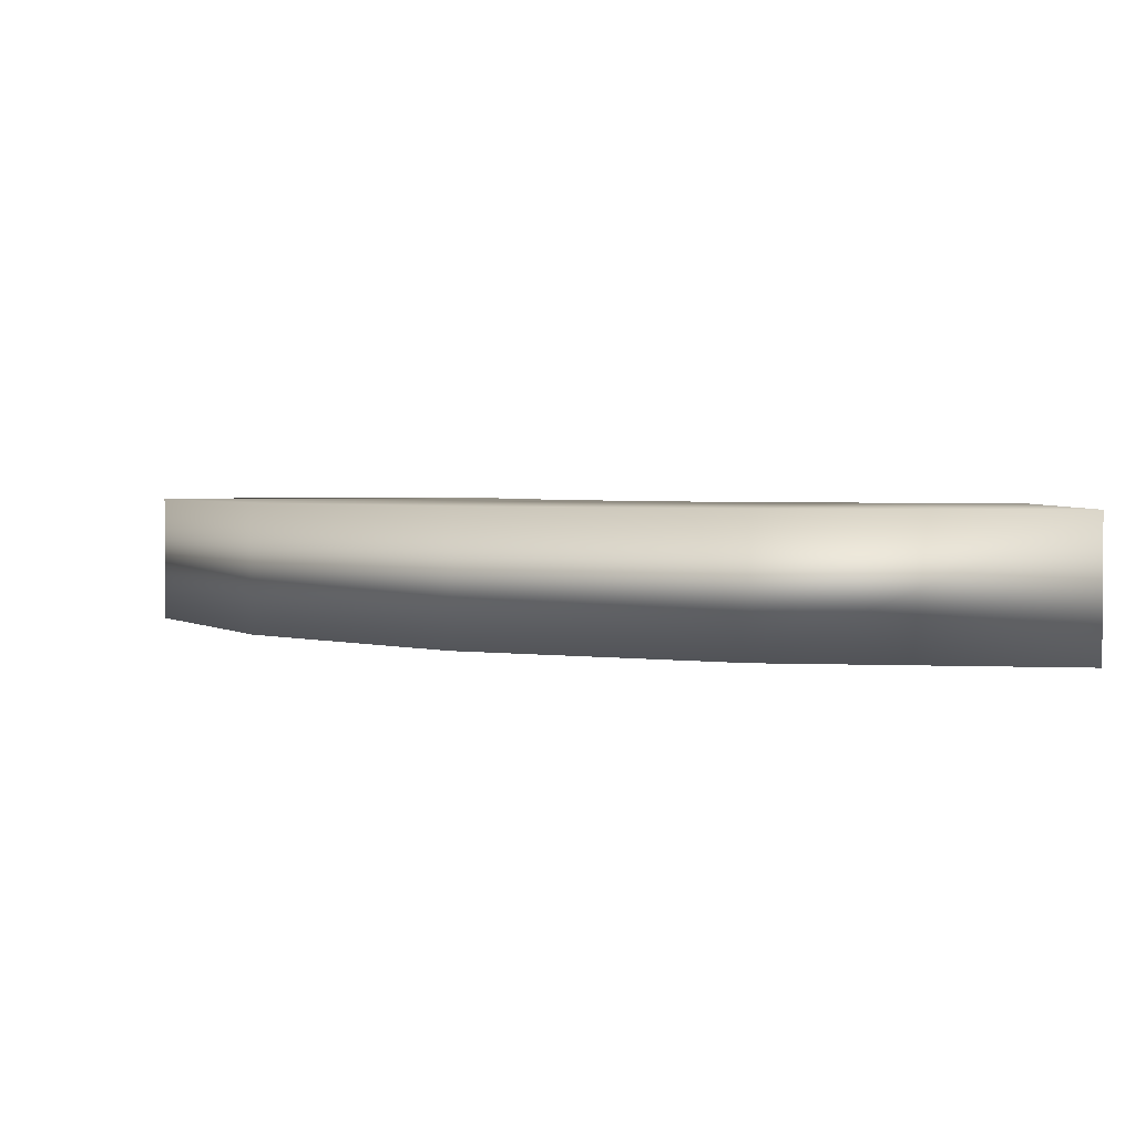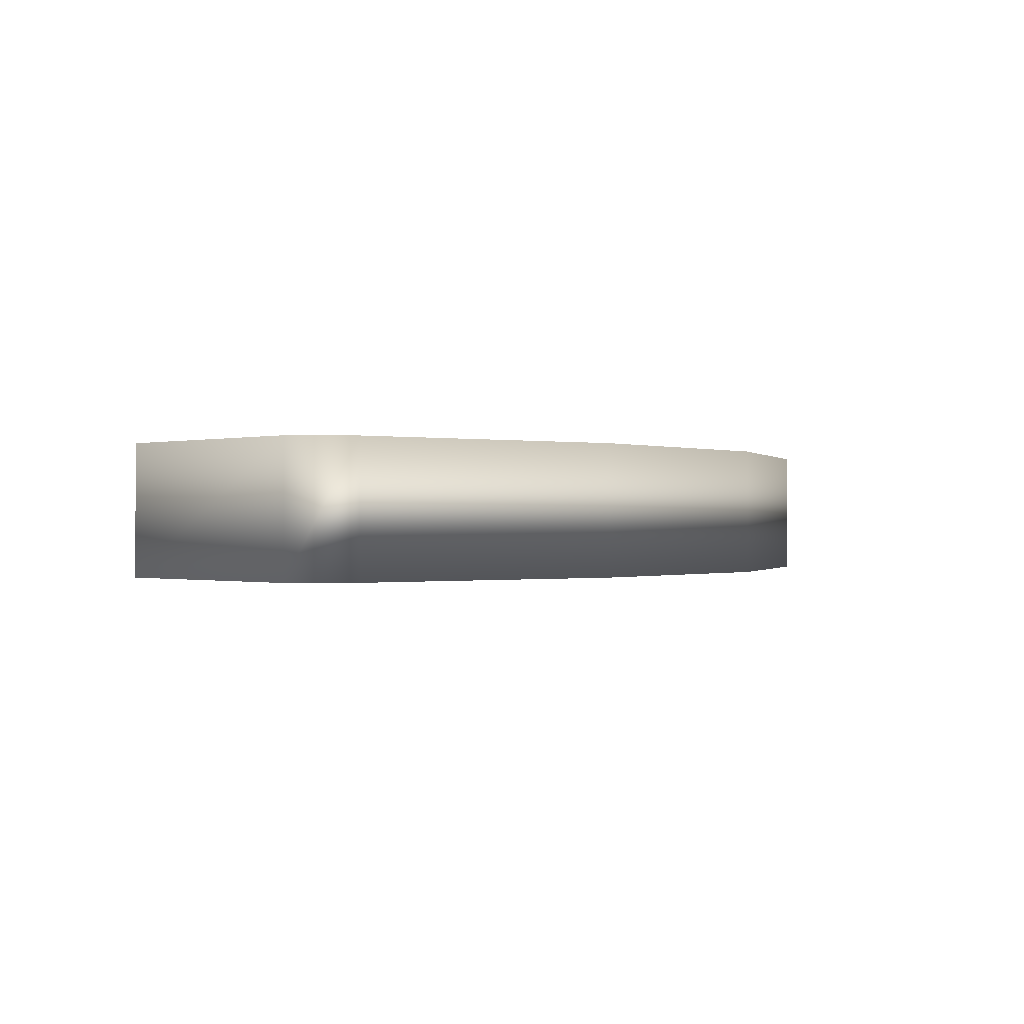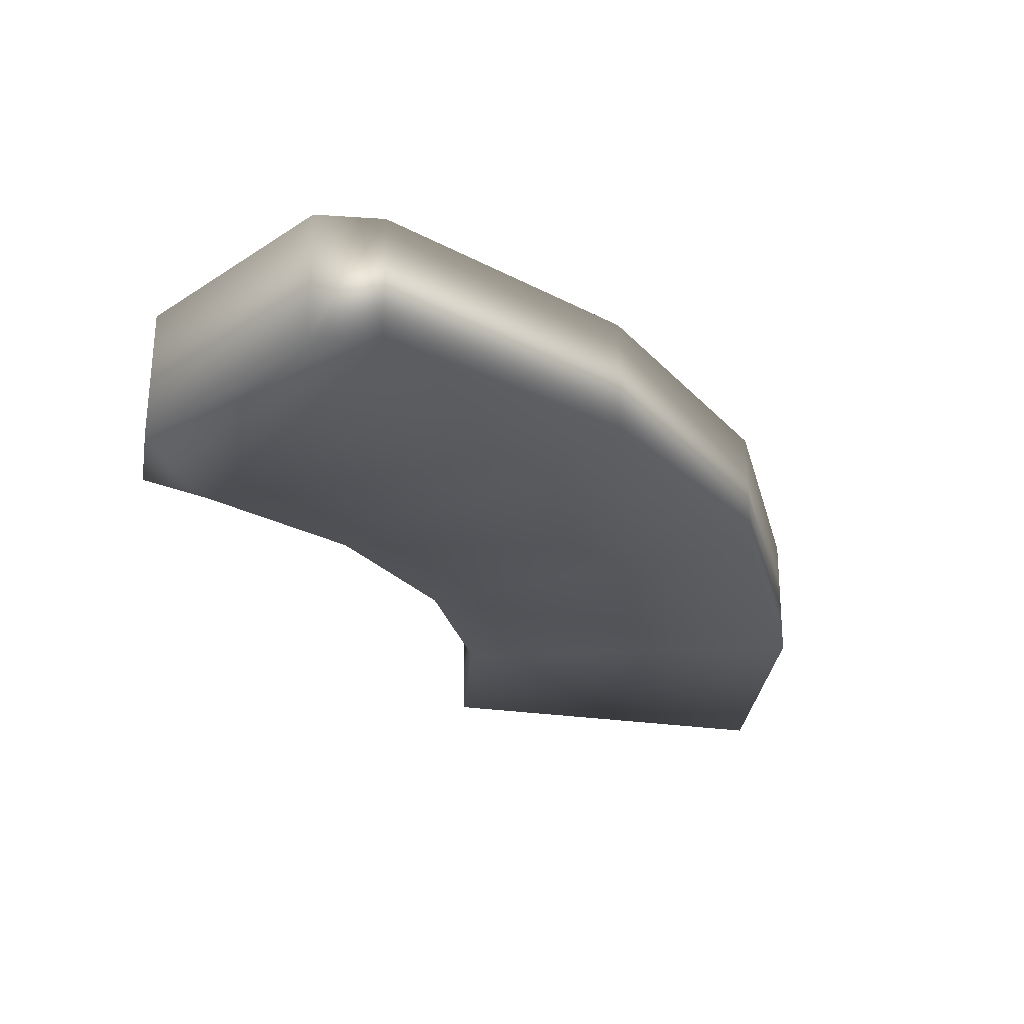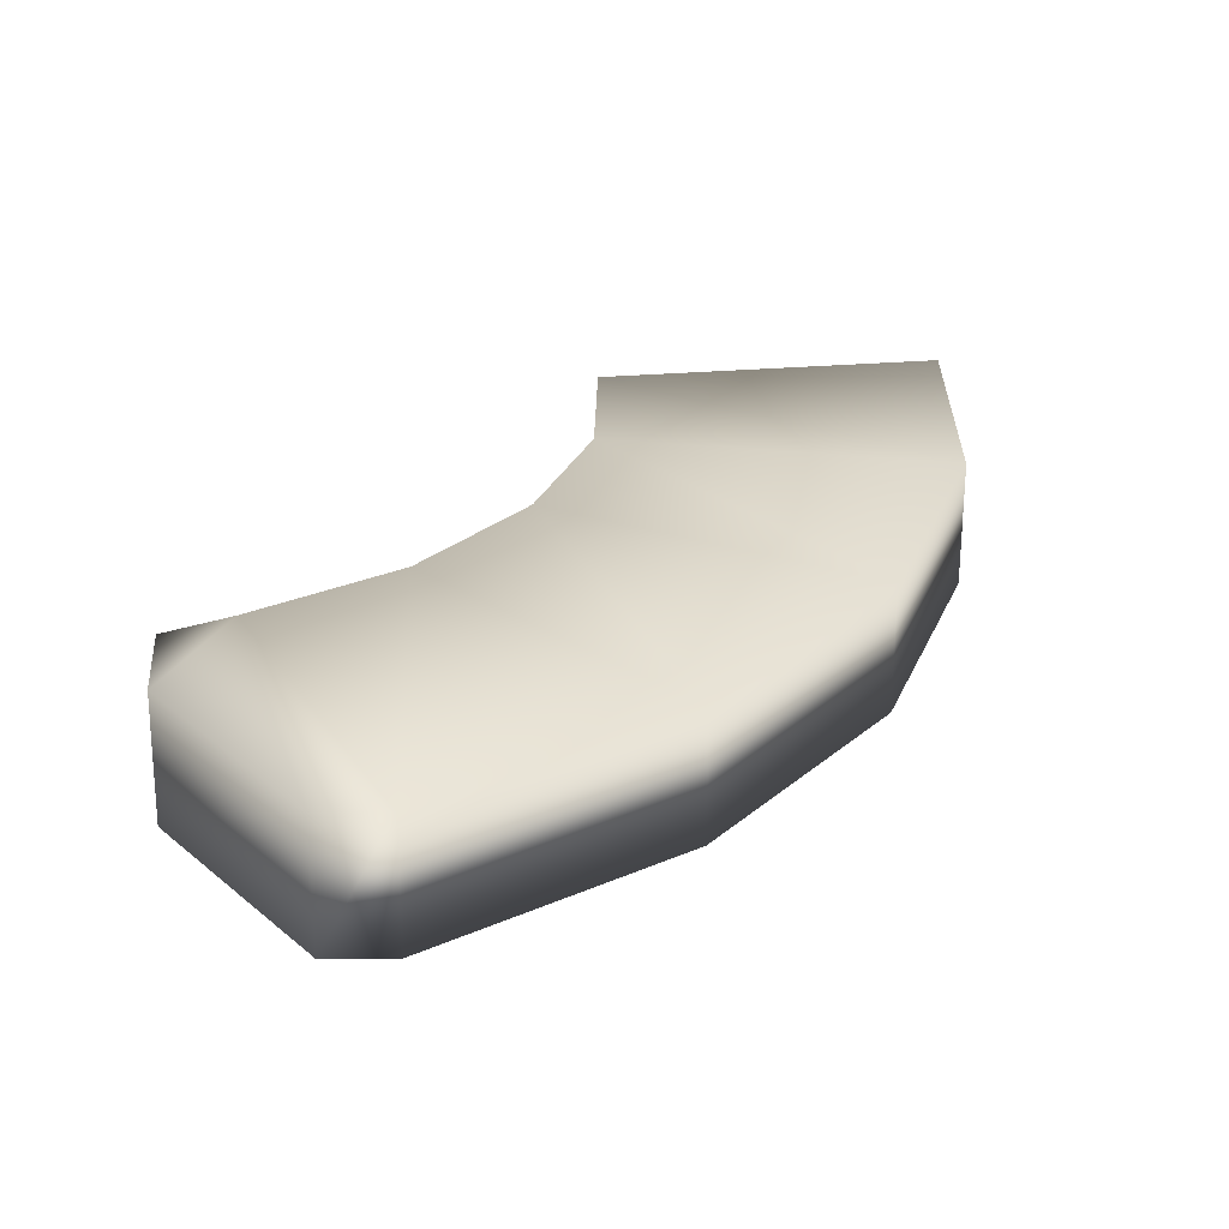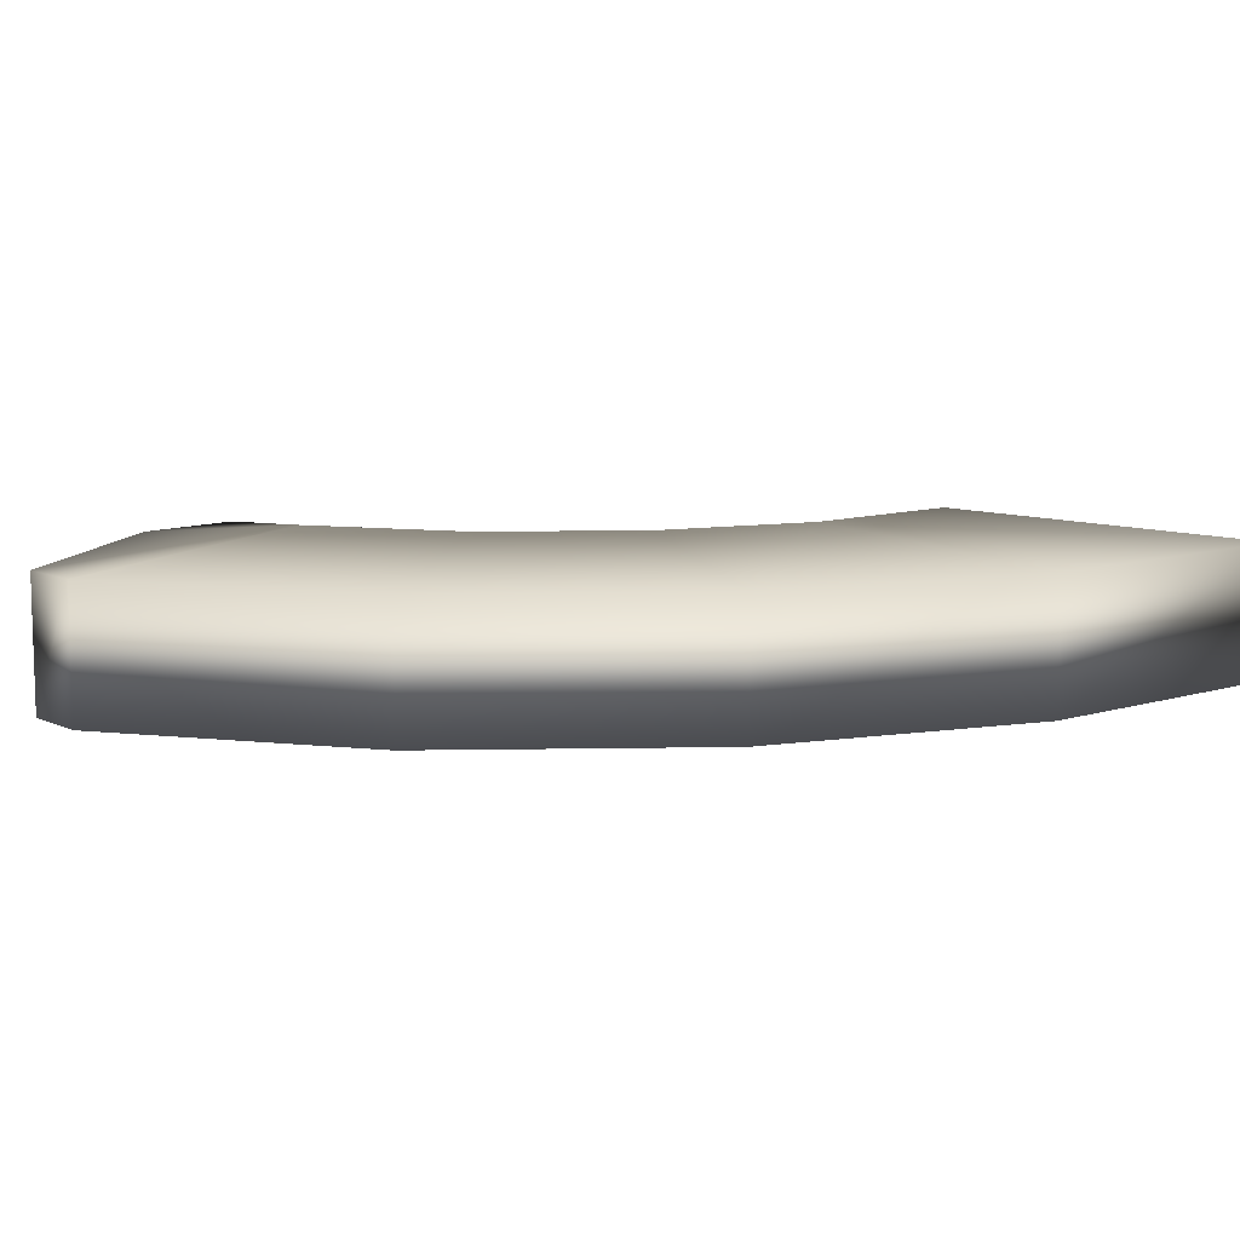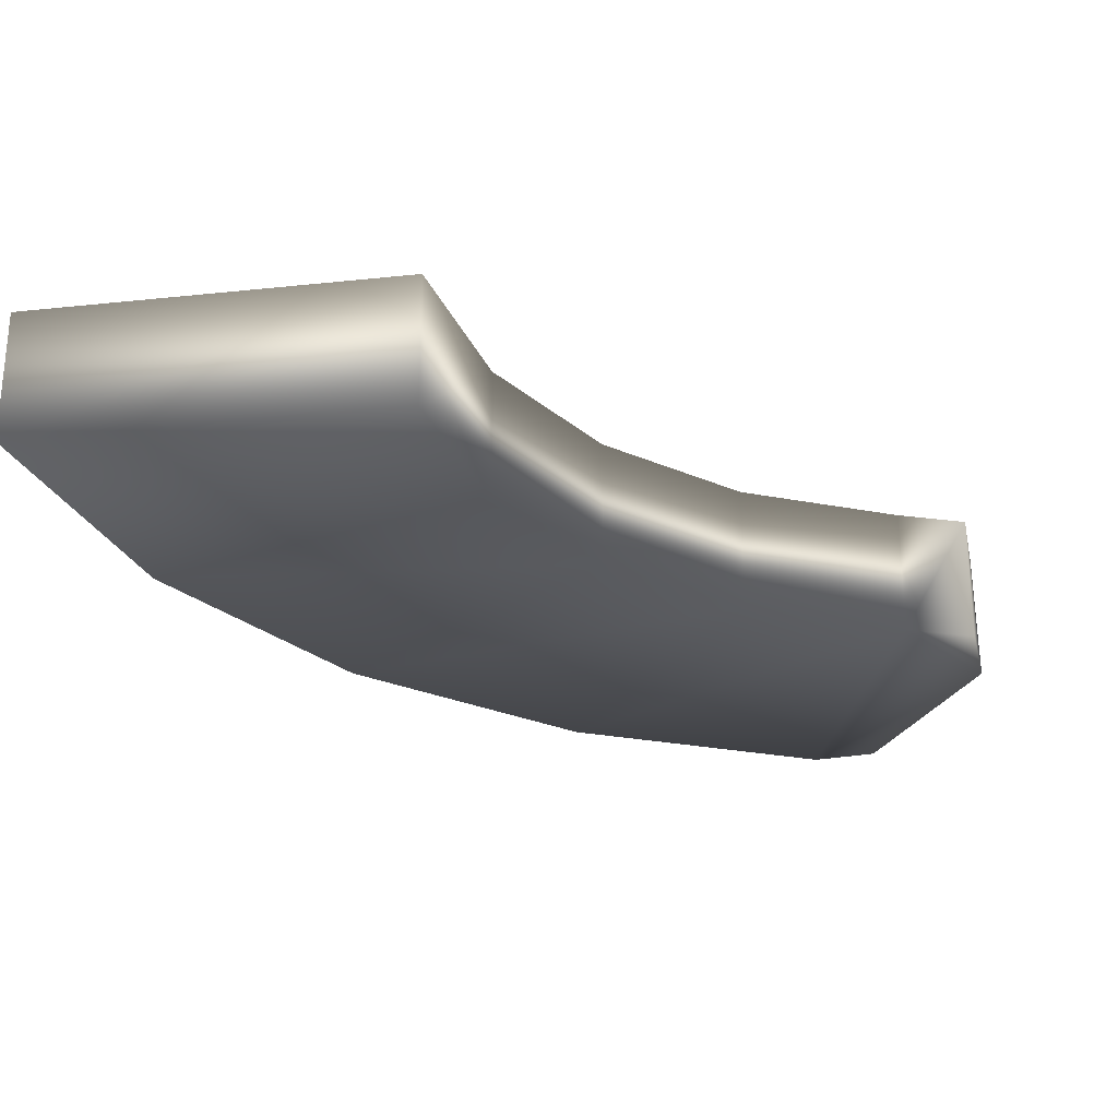
<metadata>
{"format":"obj","ext":"obj","renderer":"f3d","projection":"perspective","resolution":1024,"background":"white","views":[{"elev":2.4,"azim":-89.6,"up":"+Z"},{"elev":-0.3,"azim":168.6,"up":"+Z"},{"elev":-25.7,"azim":166.3,"up":"+Z"},{"elev":26.0,"azim":172.0,"up":"+Z"},{"elev":9.9,"azim":-137.6,"up":"+Z"},{"elev":-25.8,"azim":9.6,"up":"+Z"}]}
</metadata>
<code>
g ruinArc03_COL
v -1.53 4.708 -0.5767
v -0.9199 4.95 0.5767
v -0.9199 4.95 -0.5767
v -1.53 4.708 0.5767
v -0.8781 5.861 0.5767
v -2.909 4.005 -0.5767
v -1.962 7.77 0.5767
v -2.909 4.005 0.5767
v -4.005 2.909 -0.5767
v -2.549 7.846 0.5767
v -1.962 7.77 -0.5767
v -4.005 2.909 0.5767
v -4.708 1.53 -0.5767
v -4.849 6.674 0.5767
v -2.549 7.846 -0.5767
v -0.8631 5.839 -0.5767
v -4.708 1.53 0.5767
v -4.95 7.879e-16 -0.5767
v -4.95 -7.879e-16 0.5767
v -6.674 4.849 0.5767
v -7.846 2.549 0.5767
v -8.25 -1.574e-07 0.5767
v -4.849 6.674 -0.5767
v -1.53 4.708 -0.5767
v -0.9199 4.95 -0.5767
v -2.909 4.005 -0.5767
v -6.674 4.849 -0.5767
v -4.005 2.909 -0.5767
v -7.846 2.549 -0.5767
v -8.25 -1.574e-07 -0.5767
v -4.708 1.53 -0.5767
v -4.95 7.879e-16 -0.5767
v -1.962 7.77 0.5767
v -1.962 7.77 -0.5767
v -0.8631 5.839 -0.5767
v -0.8781 5.861 0.5767
v -0.9199 4.95 0.5767
v -0.9199 4.95 -0.5767
v -8.25 -1.574e-07 -0.5767
v -8.25 -1.574e-07 0.5767
v -4.95 -7.879e-16 0.5767
v -4.95 7.879e-16 -0.5767
g ruinArc03_COL_0
f 3 2 1
f 2 4 1
f 2 5 4
f 1 4 6
f 5 7 4
f 4 8 6
f 6 8 9
f 7 10 4
f 4 10 8
f 7 11 10
f 8 12 9
f 9 12 13
f 10 14 8
f 8 14 12
f 11 15 10
f 10 15 14
f 11 16 15
f 12 17 13
f 13 17 18
f 17 19 18
f 14 20 12
f 12 20 17
f 17 21 19
f 20 21 17
f 21 22 19
f 15 23 14
f 14 23 20
f 16 24 15
f 15 24 23
f 16 25 24
f 24 26 23
f 23 27 20
f 23 26 27
f 20 27 21
f 26 28 27
f 21 29 22
f 27 29 21
f 27 28 29
f 29 30 22
f 28 31 29
f 29 31 30
f 31 32 30
f 35 34 33
f 36 35 33
f 36 37 35
f 37 38 35
f 41 40 39
f 42 41 39

</code>
